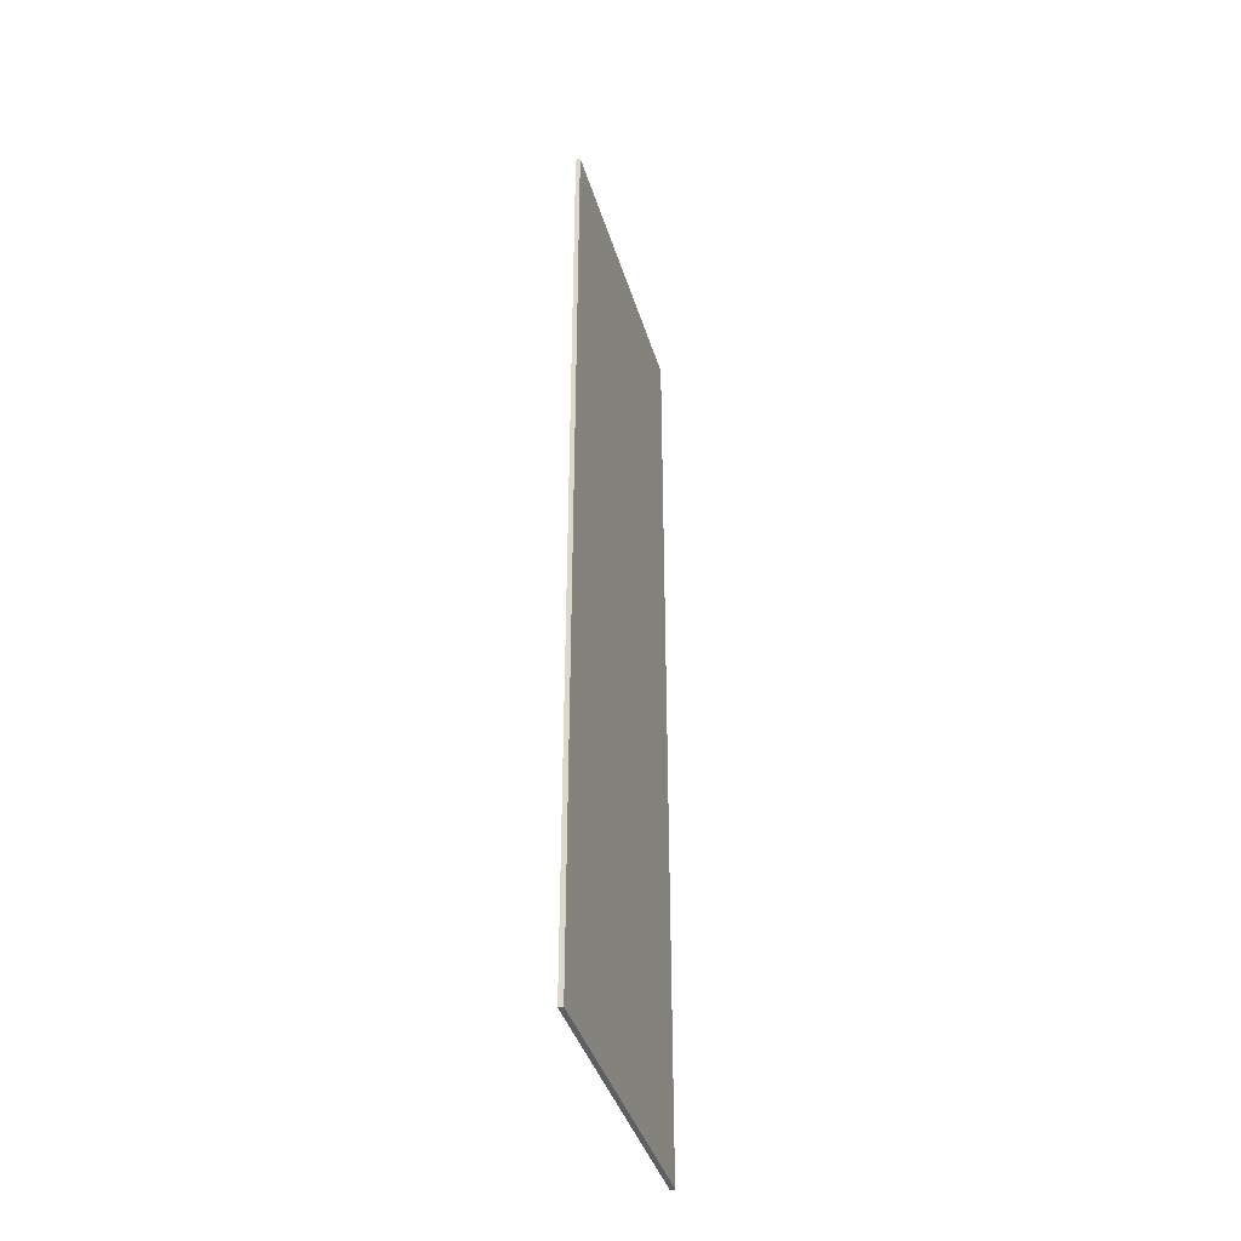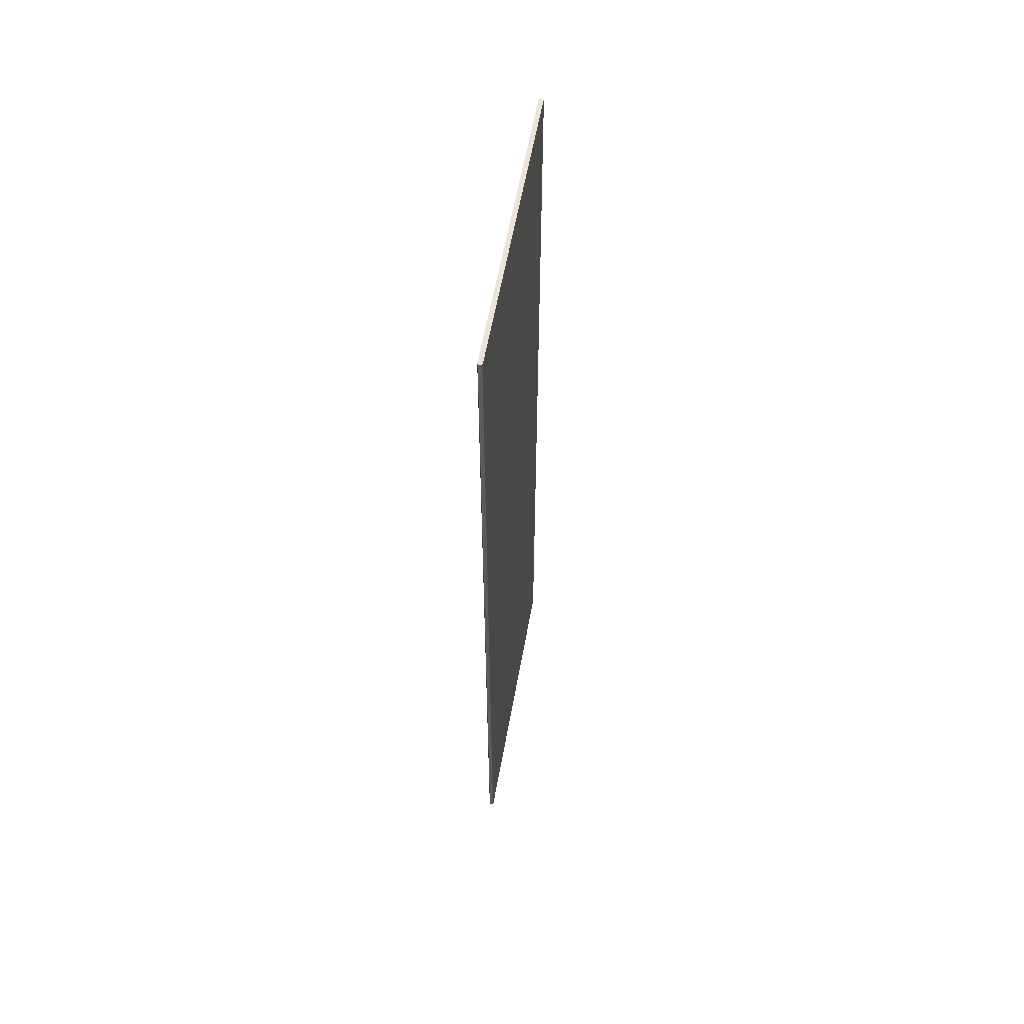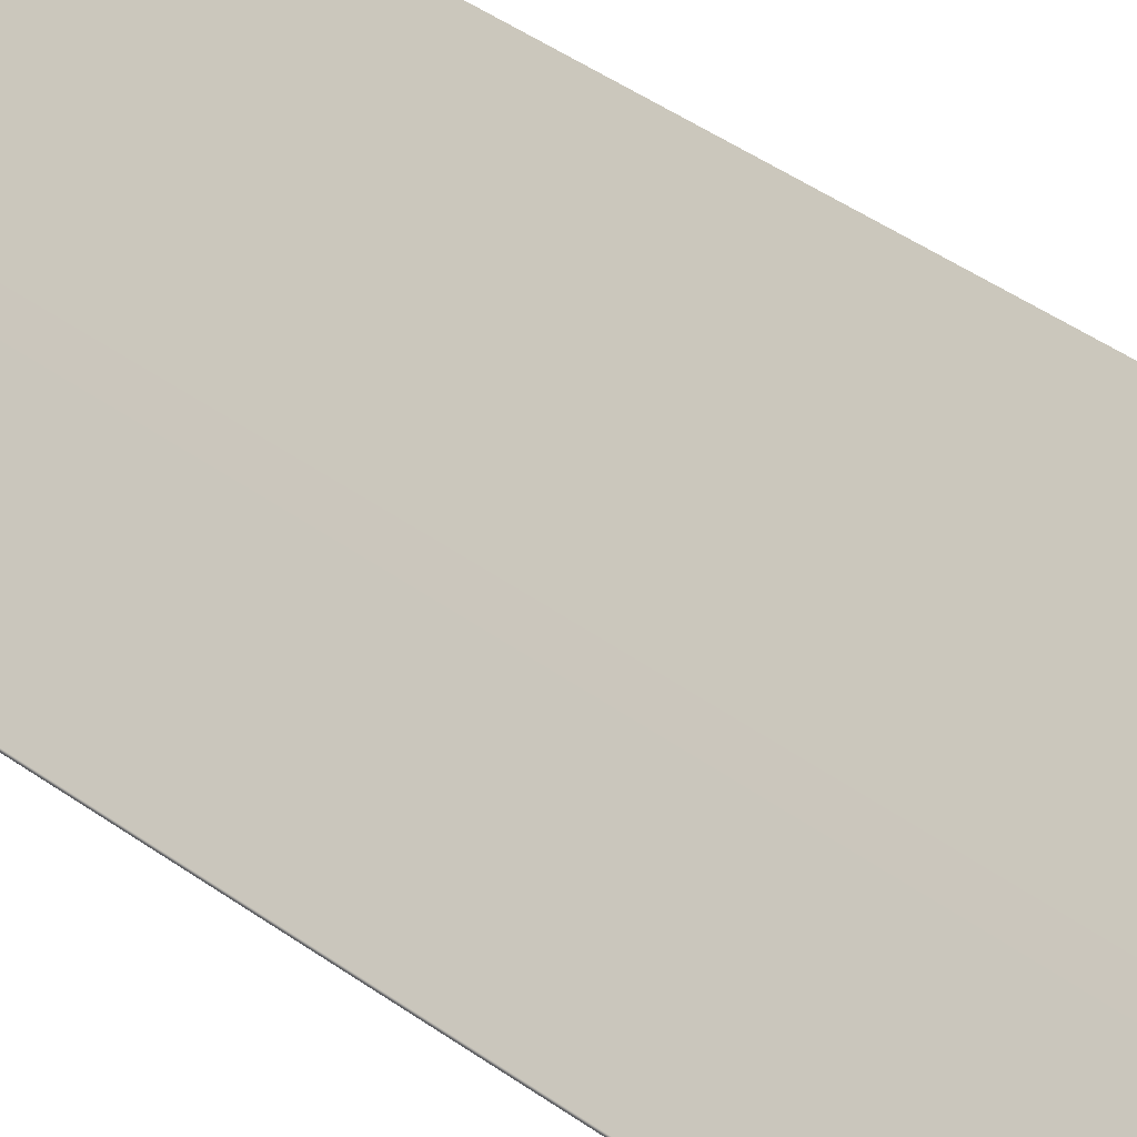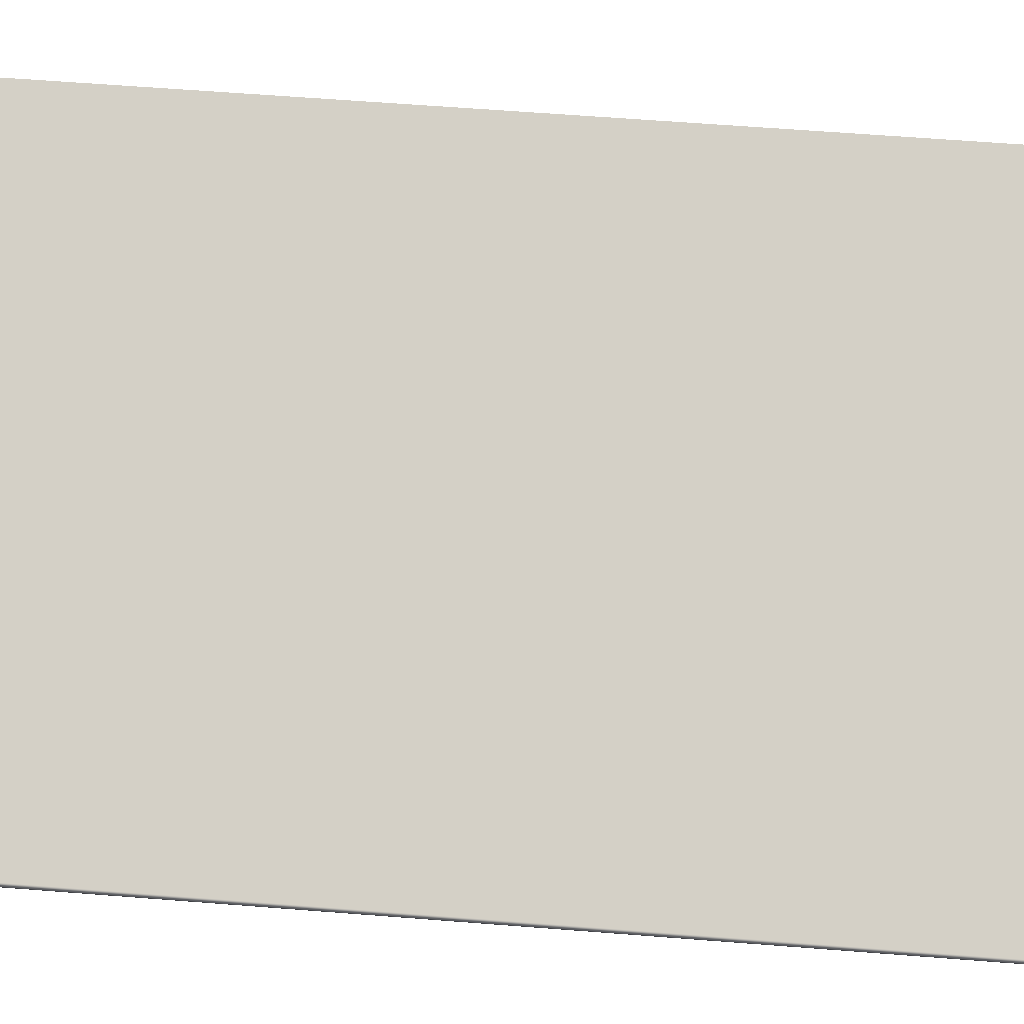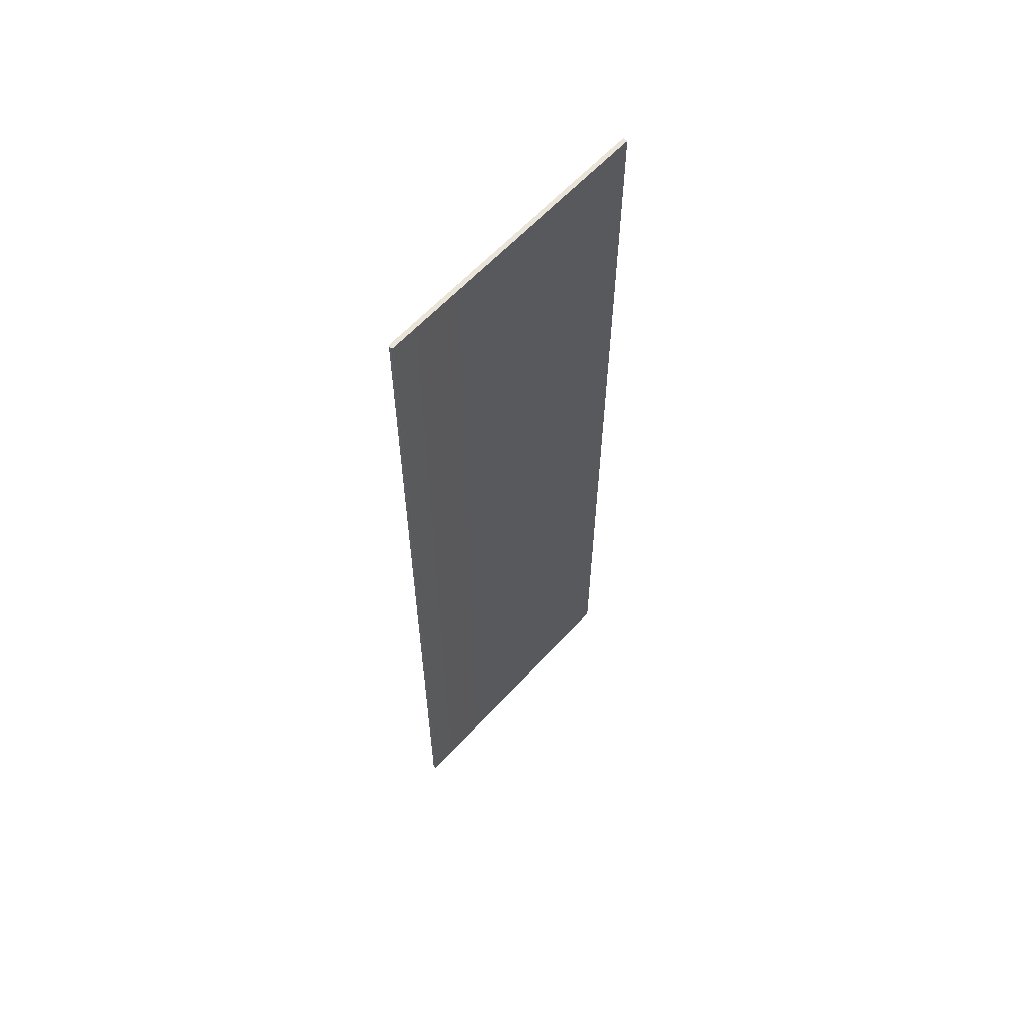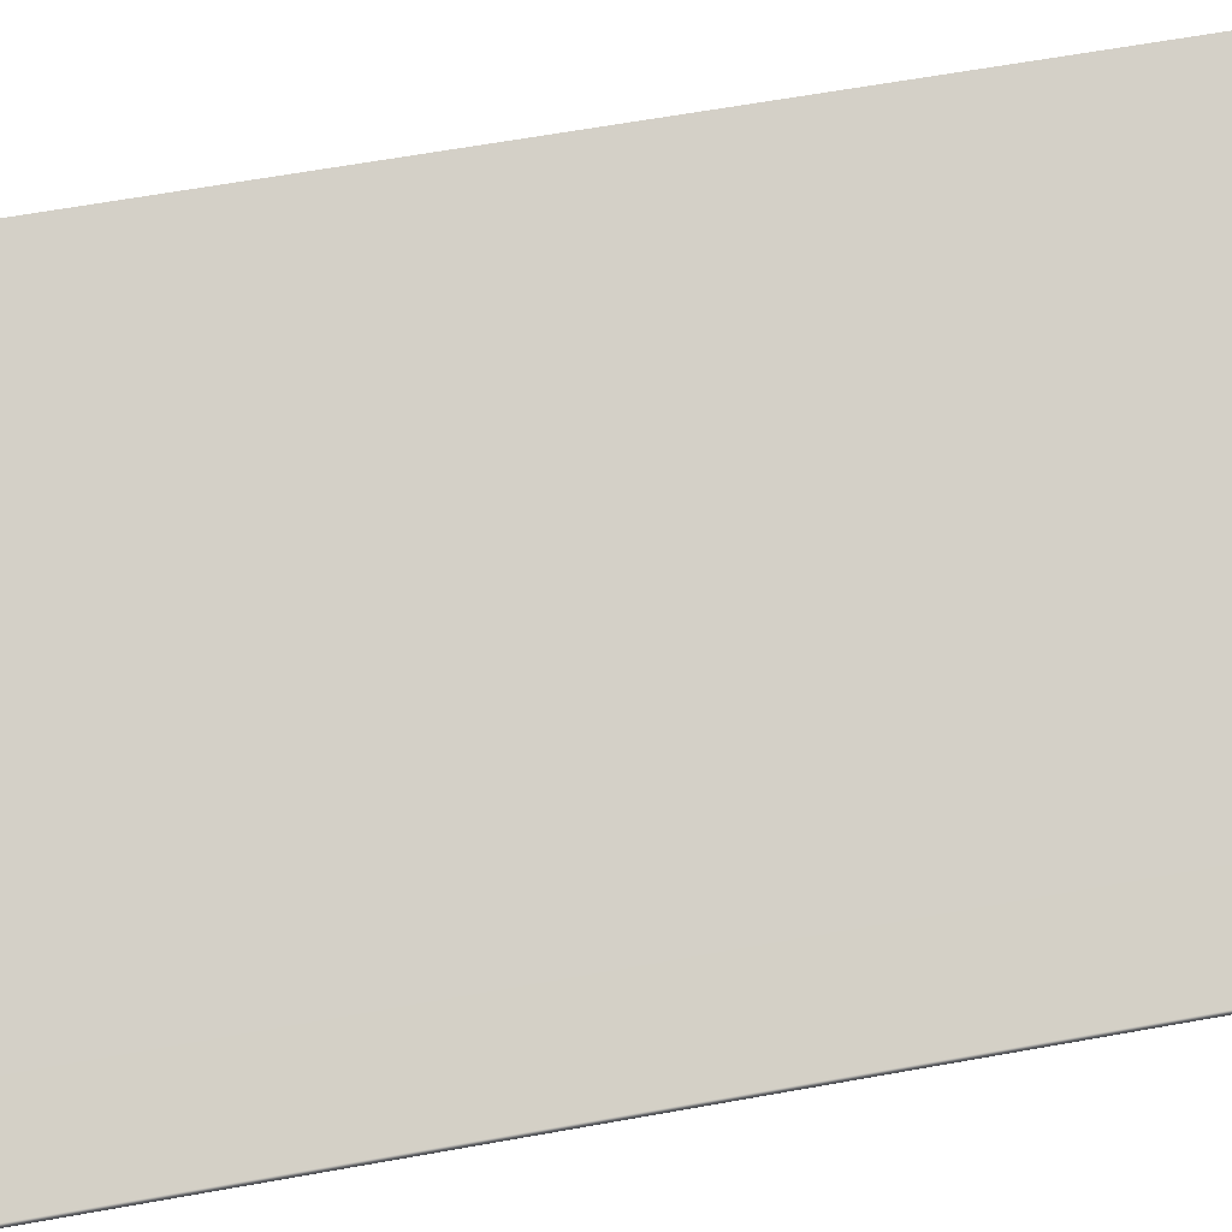
<metadata>
{"format":"obj","ext":"obj","renderer":"f3d","projection":"perspective","resolution":1024,"background":"white","views":[{"elev":-40.5,"azim":-42.2,"up":"+Y"},{"elev":59.1,"azim":131.6,"up":"+Y"},{"elev":46.0,"azim":129.1,"up":"+Z"},{"elev":48.0,"azim":95.4,"up":"+Z"},{"elev":61.0,"azim":163.6,"up":"+Y"},{"elev":50.0,"azim":78.0,"up":"+Z"}]}
</metadata>
<code>
o Box_15_FlapOuter_1
v -0.2243 0.1933 0.1202
v -0.2243 -0.1959 0.1202
v -0.2234 0.1933 0.1218
v -0.2234 -0.1959 0.1218
v -0.1202 0.1933 0.05827
v -0.1204 0.1933 0.05895
v -0.1202 -0.1959 0.05827
v -0.1204 -0.1959 0.05895
v -0.1207 0.1933 0.05747
v -0.1214 0.1933 0.05735
v -0.1207 -0.1959 0.05747
v -0.1214 -0.1959 0.05735
f 1 2 4 3
f 5 6 8 7
f 6 5 9 10
f 7 8 12 11
f 10 9 11 12
f 5 7 11 9
f 10 12 2 1
f 3 4 8 6
f 8 4 2 12
f 3 6 10 1

</code>
